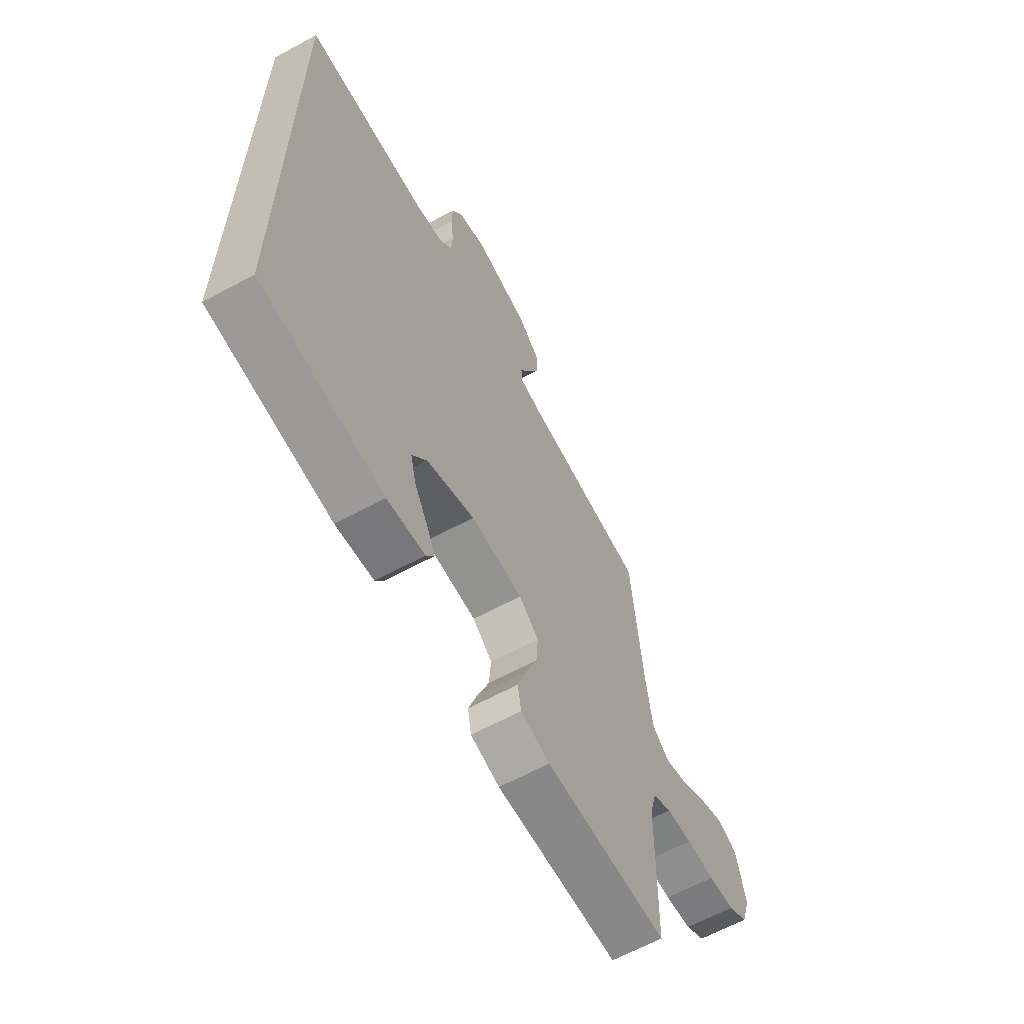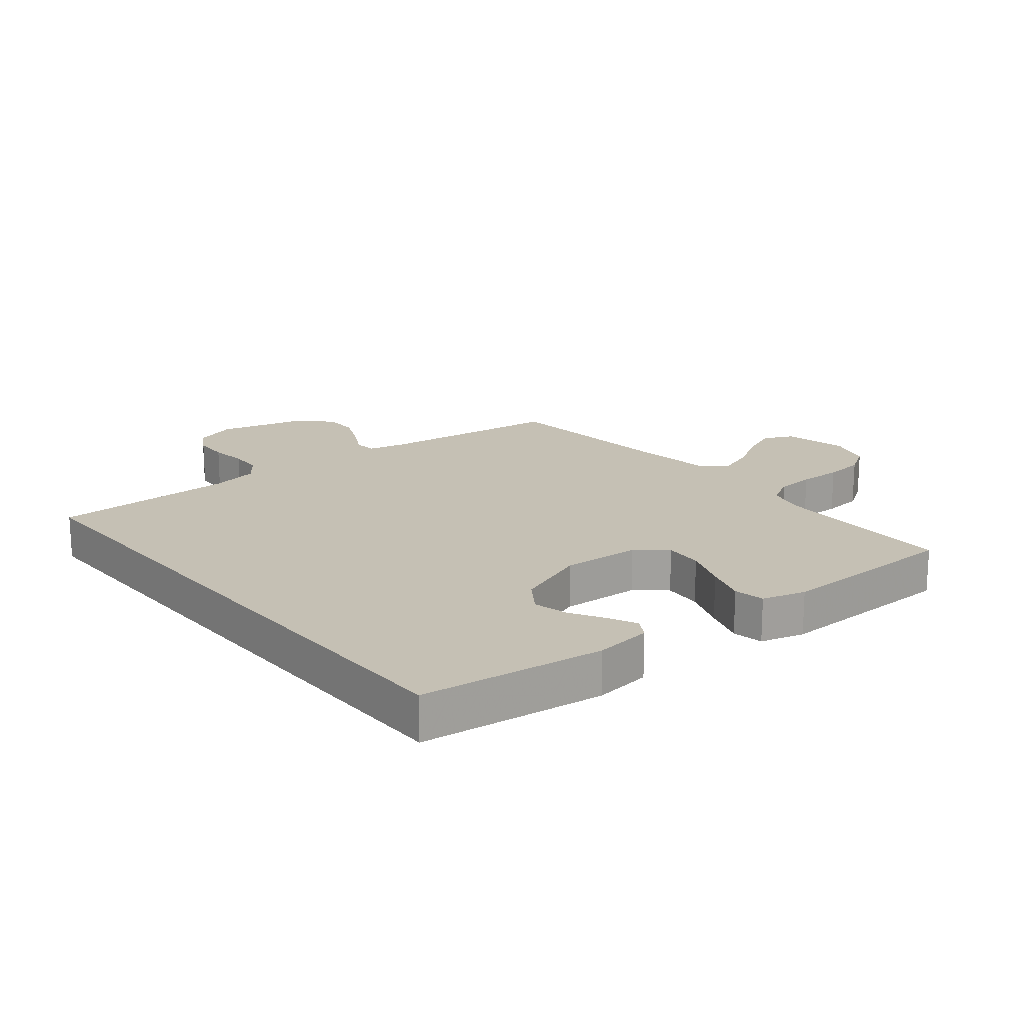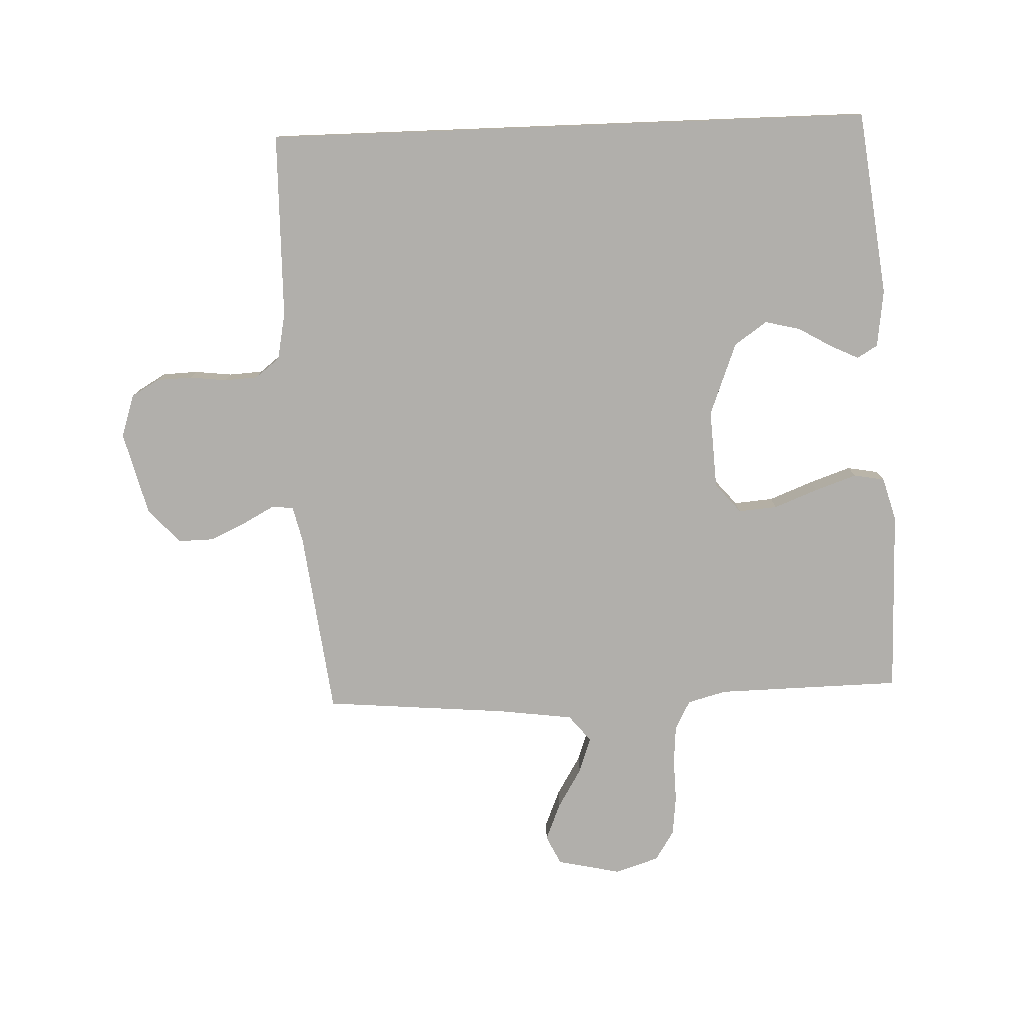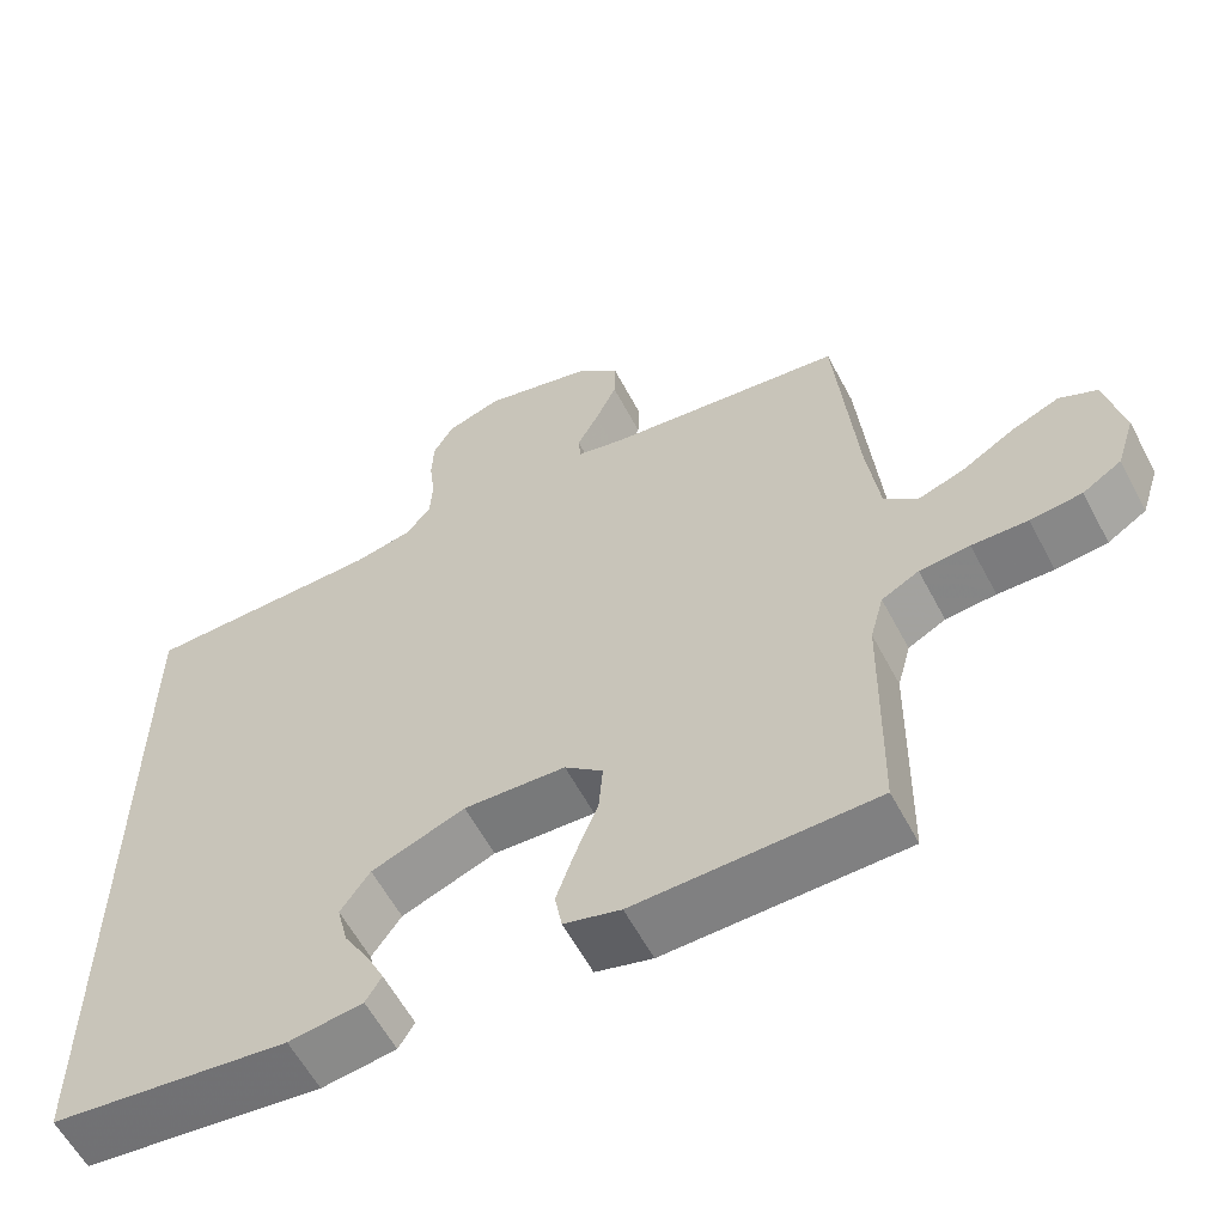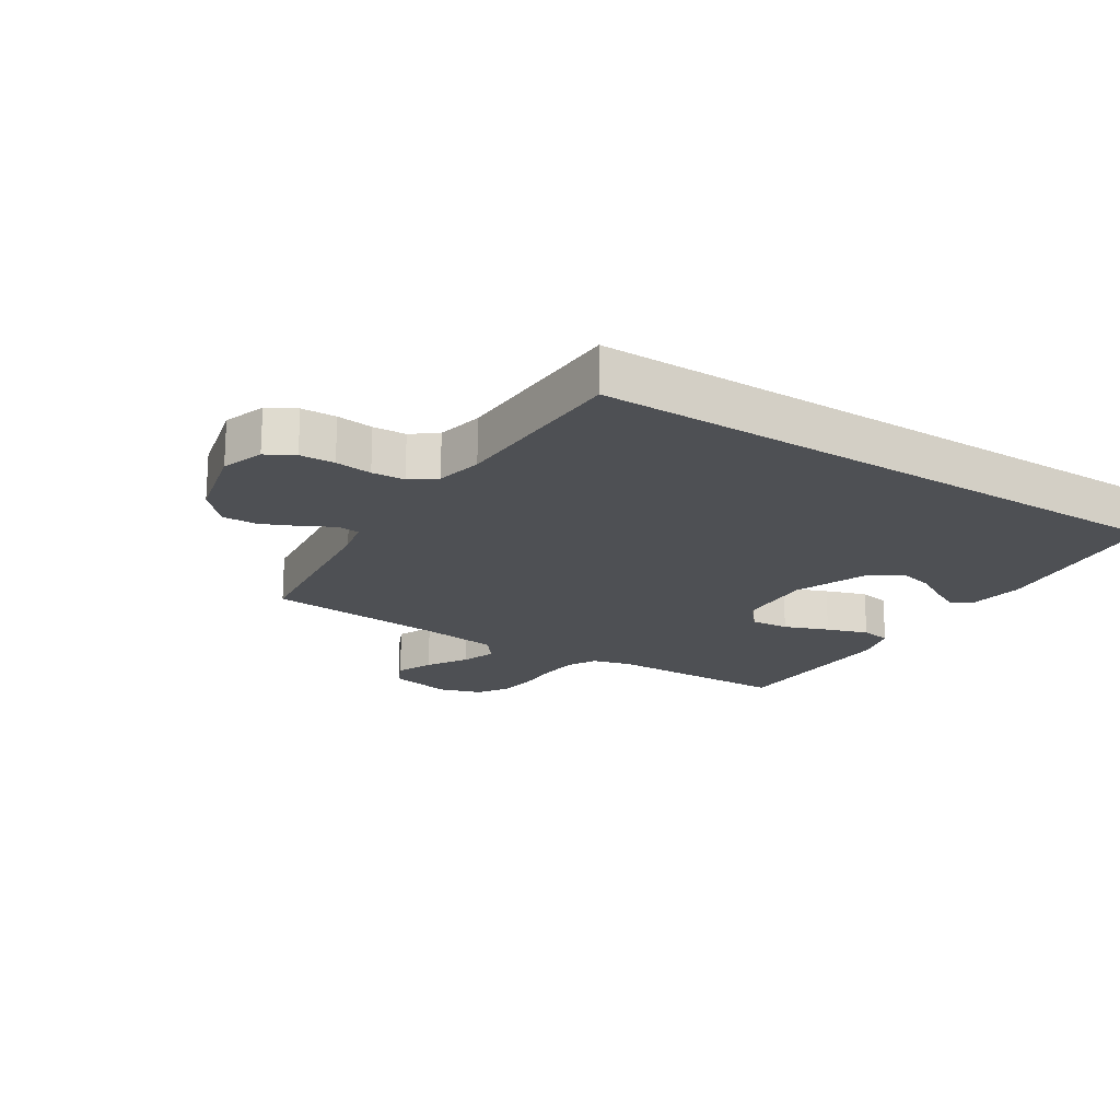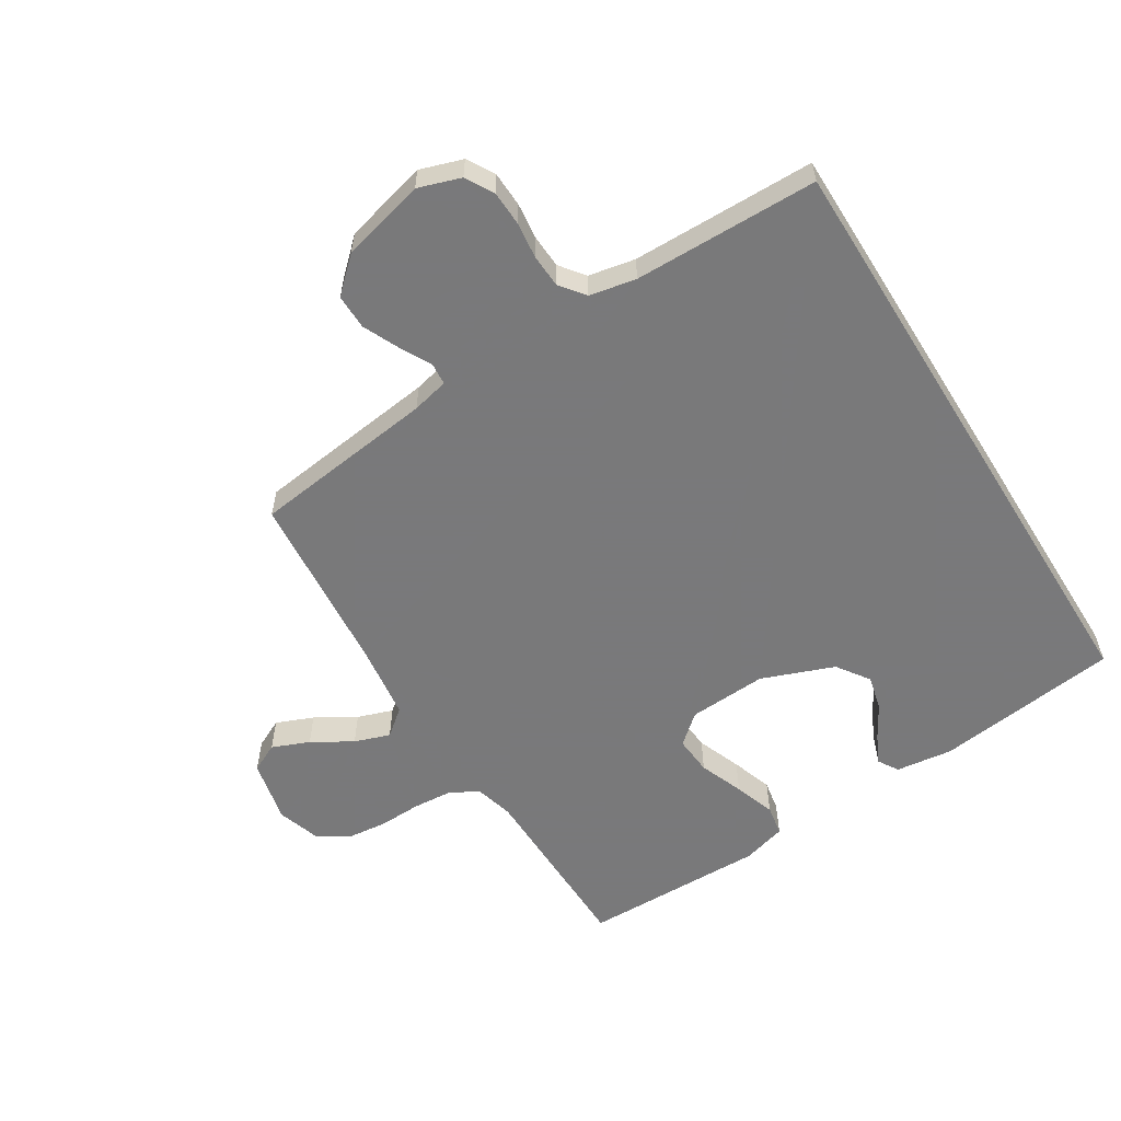
<metadata>
{"format":"obj","ext":"obj","renderer":"f3d","projection":"perspective","resolution":1024,"background":"white","views":[{"elev":-63.7,"azim":118.7,"up":"+Z"},{"elev":18.2,"azim":140.6,"up":"+Y"},{"elev":-78.1,"azim":92.2,"up":"+Y"},{"elev":-59.5,"azim":-152.2,"up":"+Z"},{"elev":-18.9,"azim":57.0,"up":"+Y"},{"elev":-57.8,"azim":31.9,"up":"+Y"}]}
</metadata>
<code>
v 0.5 0.07 0.541
v 0.5 0.07 -0.449
v 0.2 0.07 -0.486
v 0.107 0.07 -0.474
v 0.087 0.07 -0.441
v 0.109 0.07 -0.395
v 0.141 0.07 -0.34
v 0.155 0.07 -0.283
v 0.118 0.07 -0.23
v 0 0.07 -0.185
v -0.128 0.07 -0.192
v -0.176 0.07 -0.233
v -0.171 0.07 -0.296
v -0.143 0.07 -0.368
v -0.12 0.07 -0.435
v -0.129 0.07 -0.485
v -0.2 0.07 -0.505
v -0.5 0.07 -0.5
v -0.505 0.07 -0.2
v -0.522 0.07 -0.137
v -0.569 0.07 -0.112
v -0.632 0.07 -0.107
v -0.702 0.07 -0.109
v -0.767 0.07 -0.102
v -0.816 0.07 -0.071
v -0.839 0.07 0
v -0.816 0.07 0.104
v -0.769 0.07 0.127
v -0.708 0.07 0.102
v -0.643 0.07 0.063
v -0.585 0.07 0.043
v -0.542 0.07 0.078
v -0.526 0.07 0.2
v -0.5 0.07 0.5
v -0.2 0.07 0.537
v -0.14 0.07 0.551
v -0.137 0.07 0.587
v -0.164 0.07 0.637
v -0.191 0.07 0.696
v -0.192 0.07 0.753
v -0.137 0.07 0.804
v 0 0.07 0.839
v 0.069 0.07 0.816
v 0.095 0.07 0.771
v 0.097 0.07 0.714
v 0.09 0.07 0.654
v 0.093 0.07 0.6
v 0.124 0.07 0.56
v 0.2 0.07 0.545
v 0.5 0 0.541
v 0.5 0 -0.449
v 0.2 0 -0.486
v 0.107 0 -0.474
v 0.087 0 -0.441
v 0.109 0 -0.395
v 0.141 0 -0.34
v 0.155 0 -0.283
v 0.118 0 -0.23
v 0 0 -0.185
v -0.128 0 -0.192
v -0.176 0 -0.233
v -0.171 0 -0.296
v -0.143 0 -0.368
v -0.12 0 -0.435
v -0.129 0 -0.485
v -0.2 0 -0.505
v -0.5 0 -0.5
v -0.505 0 -0.2
v -0.522 0 -0.137
v -0.569 0 -0.112
v -0.632 0 -0.107
v -0.702 0 -0.109
v -0.767 0 -0.102
v -0.816 0 -0.071
v -0.839 0 0
v -0.816 0 0.104
v -0.769 0 0.127
v -0.708 0 0.102
v -0.643 0 0.063
v -0.585 0 0.043
v -0.542 0 0.078
v -0.526 0 0.2
v -0.5 0 0.5
v -0.2 0 0.537
v -0.14 0 0.551
v -0.137 0 0.587
v -0.164 0 0.637
v -0.191 0 0.696
v -0.192 0 0.753
v -0.137 0 0.804
v 0 0 0.839
v 0.069 0 0.816
v 0.095 0 0.771
v 0.097 0 0.714
v 0.09 0 0.654
v 0.093 0 0.6
v 0.124 0 0.56
v 0.2 0 0.545
f 44 45 46
f 43 44 46
f 42 43 46
f 41 42 46
f 40 41 46
f 39 40 46
f 38 39 46
f 37 38 46
f 36 37 46 47
f 35 36 47 48
f 35 48 49
f 34 35 49
f 33 34 49
f 28 29 30
f 27 28 30
f 26 27 30
f 25 26 30
f 24 25 30
f 23 24 30
f 22 23 30
f 21 22 30 31
f 20 21 31 32
f 17 18 19
f 16 17 19
f 15 16 19
f 14 15 19
f 13 14 19
f 20 32 33
f 19 20 33
f 13 19 33
f 12 13 33
f 5 6 7
f 4 5 7
f 3 4 7
f 2 3 7
f 2 7 8
f 1 2 8 9
f 33 49 1
f 12 33 1
f 11 12 1
f 10 11 1
f 1 9 10
f 95 94 93
f 95 93 92
f 95 92 91
f 95 91 90
f 95 90 89
f 95 89 88
f 95 88 87
f 95 87 86
f 96 95 86 85
f 97 96 85 84
f 98 97 84
f 98 84 83
f 98 83 82
f 79 78 77
f 79 77 76
f 79 76 75
f 79 75 74
f 79 74 73
f 79 73 72
f 79 72 71
f 80 79 71 70
f 81 80 70 69
f 68 67 66
f 68 66 65
f 68 65 64
f 68 64 63
f 68 63 62
f 82 81 69
f 82 69 68
f 82 68 62
f 82 62 61
f 56 55 54
f 56 54 53
f 56 53 52
f 56 52 51
f 57 56 51
f 58 57 51 50
f 50 98 82
f 50 82 61
f 50 61 60
f 50 60 59
f 59 58 50
f 1 50 51 2
f 2 51 52 3
f 3 52 53 4
f 4 53 54 5
f 5 54 55 6
f 6 55 56 7
f 7 56 57 8
f 8 57 58 9
f 9 58 59 10
f 10 59 60 11
f 11 60 61 12
f 12 61 62 13
f 13 62 63 14
f 14 63 64 15
f 15 64 65 16
f 16 65 66 17
f 17 66 67 18
f 18 67 68 19
f 19 68 69 20
f 20 69 70 21
f 21 70 71 22
f 22 71 72 23
f 23 72 73 24
f 24 73 74 25
f 25 74 75 26
f 26 75 76 27
f 27 76 77 28
f 28 77 78 29
f 29 78 79 30
f 30 79 80 31
f 31 80 81 32
f 32 81 82 33
f 33 82 83 34
f 34 83 84 35
f 35 84 85 36
f 36 85 86 37
f 37 86 87 38
f 38 87 88 39
f 39 88 89 40
f 40 89 90 41
f 41 90 91 42
f 42 91 92 43
f 43 92 93 44
f 44 93 94 45
f 45 94 95 46
f 46 95 96 47
f 47 96 97 48
f 48 97 98 49
f 49 98 50 1

</code>
